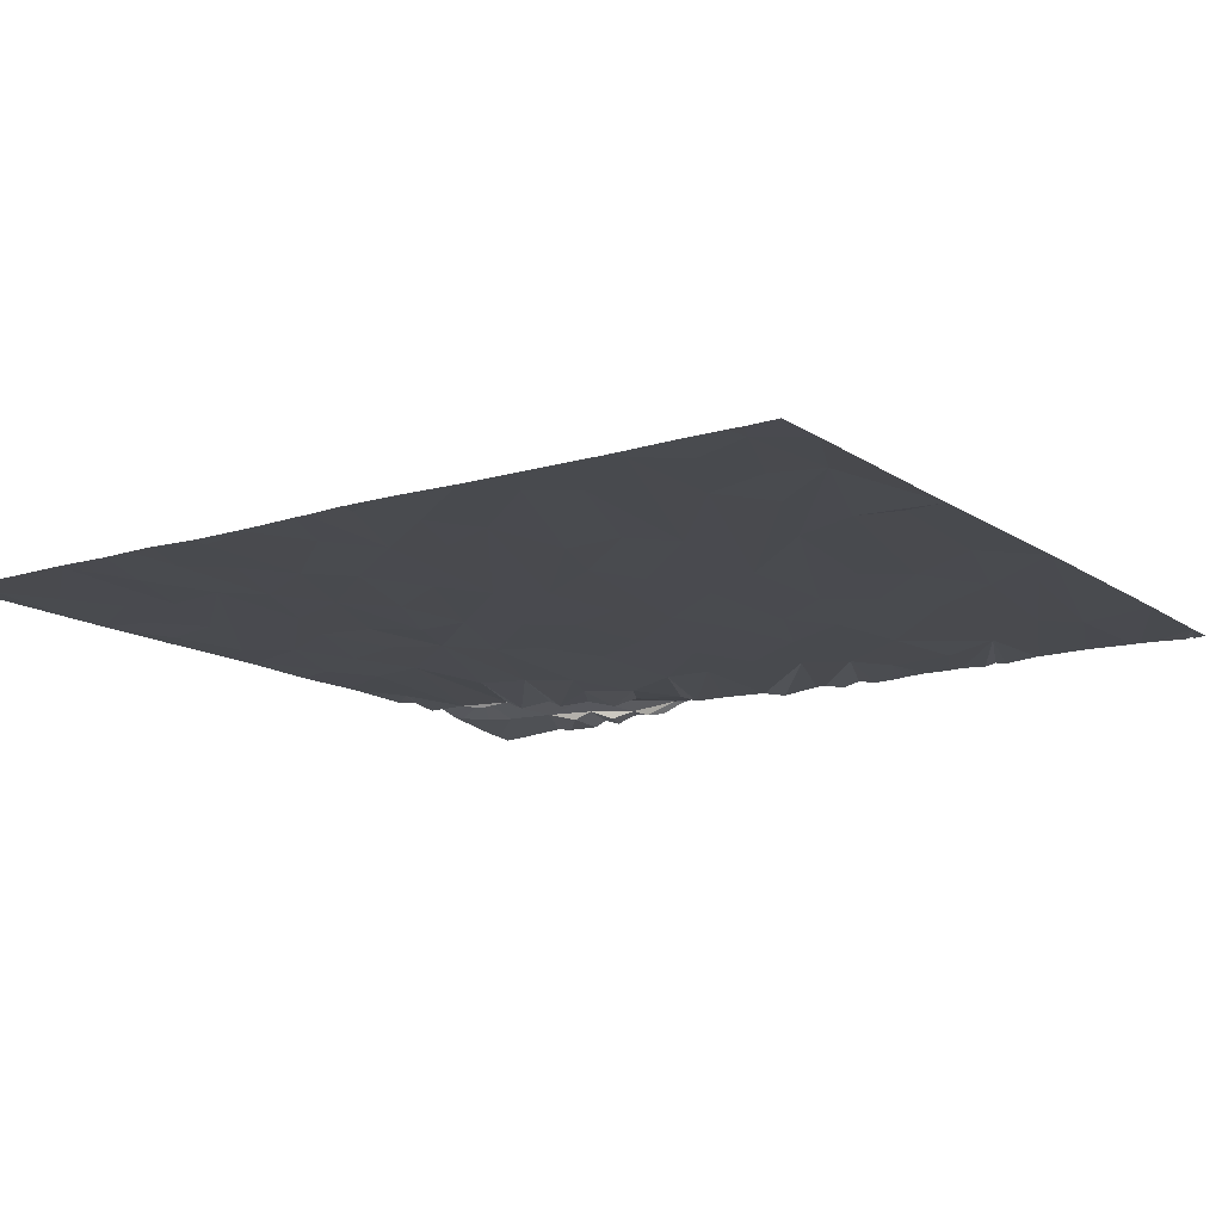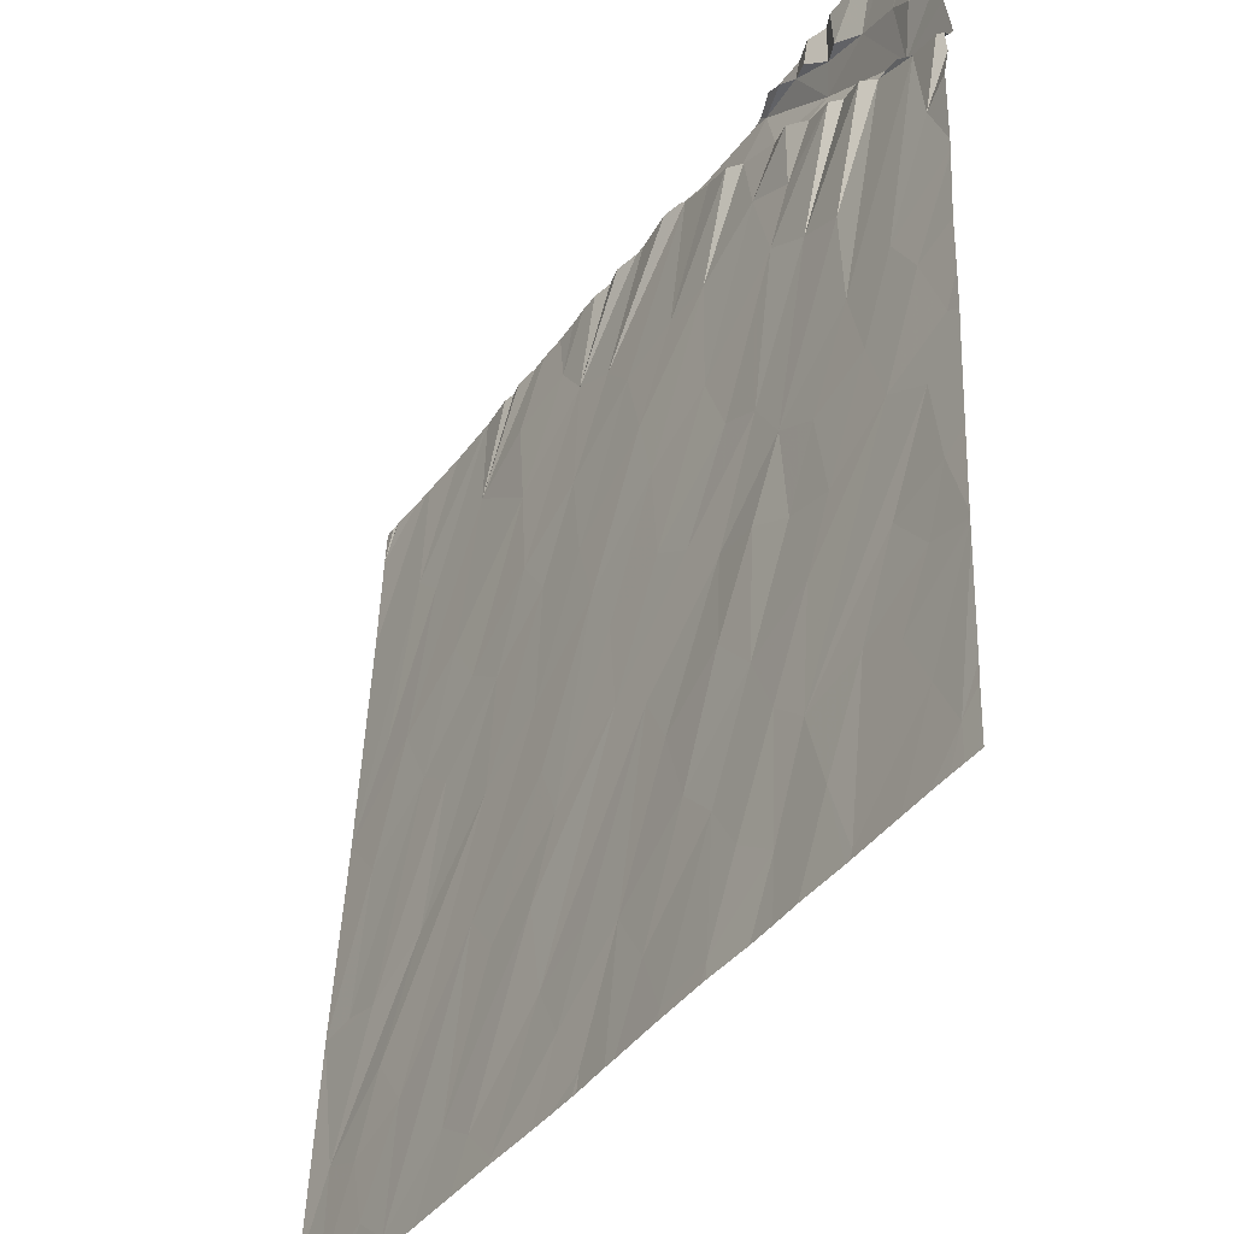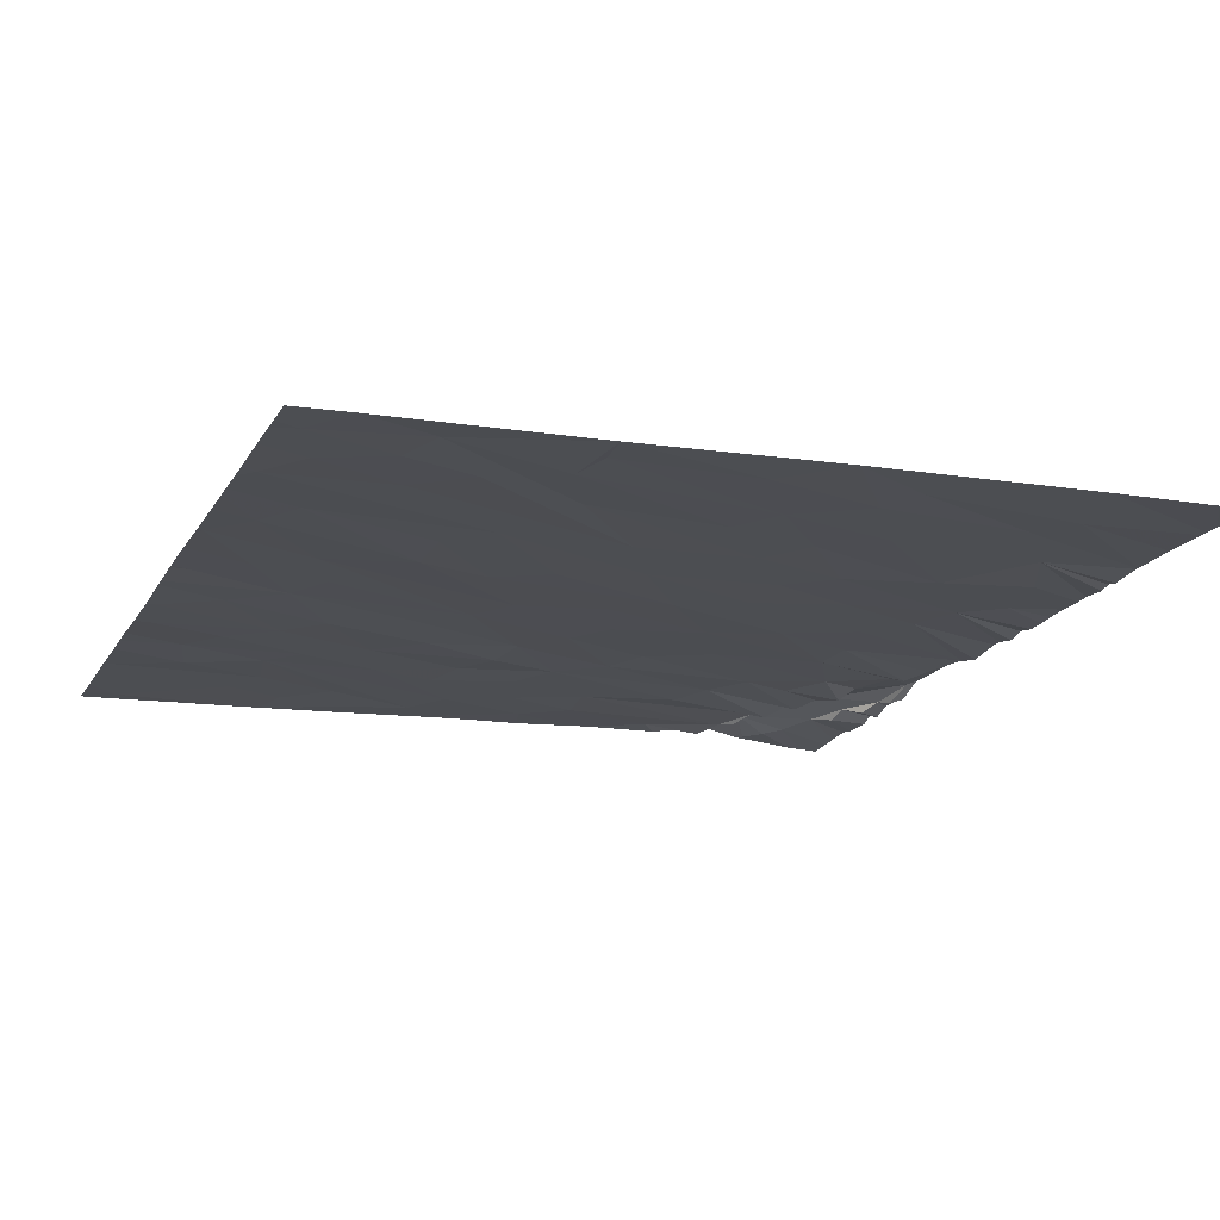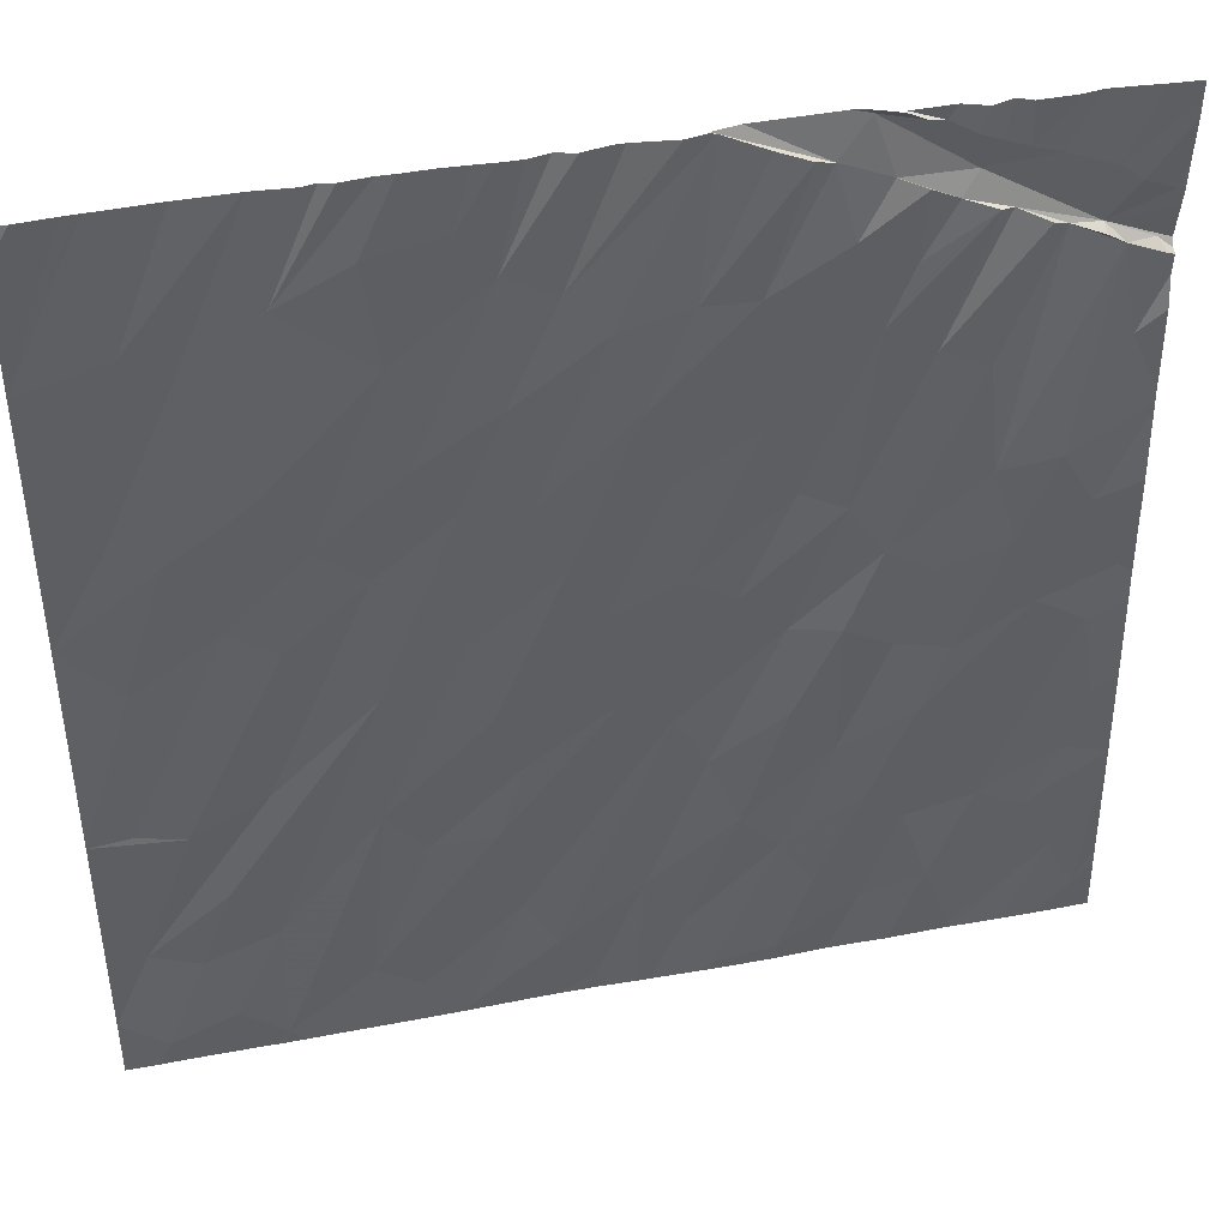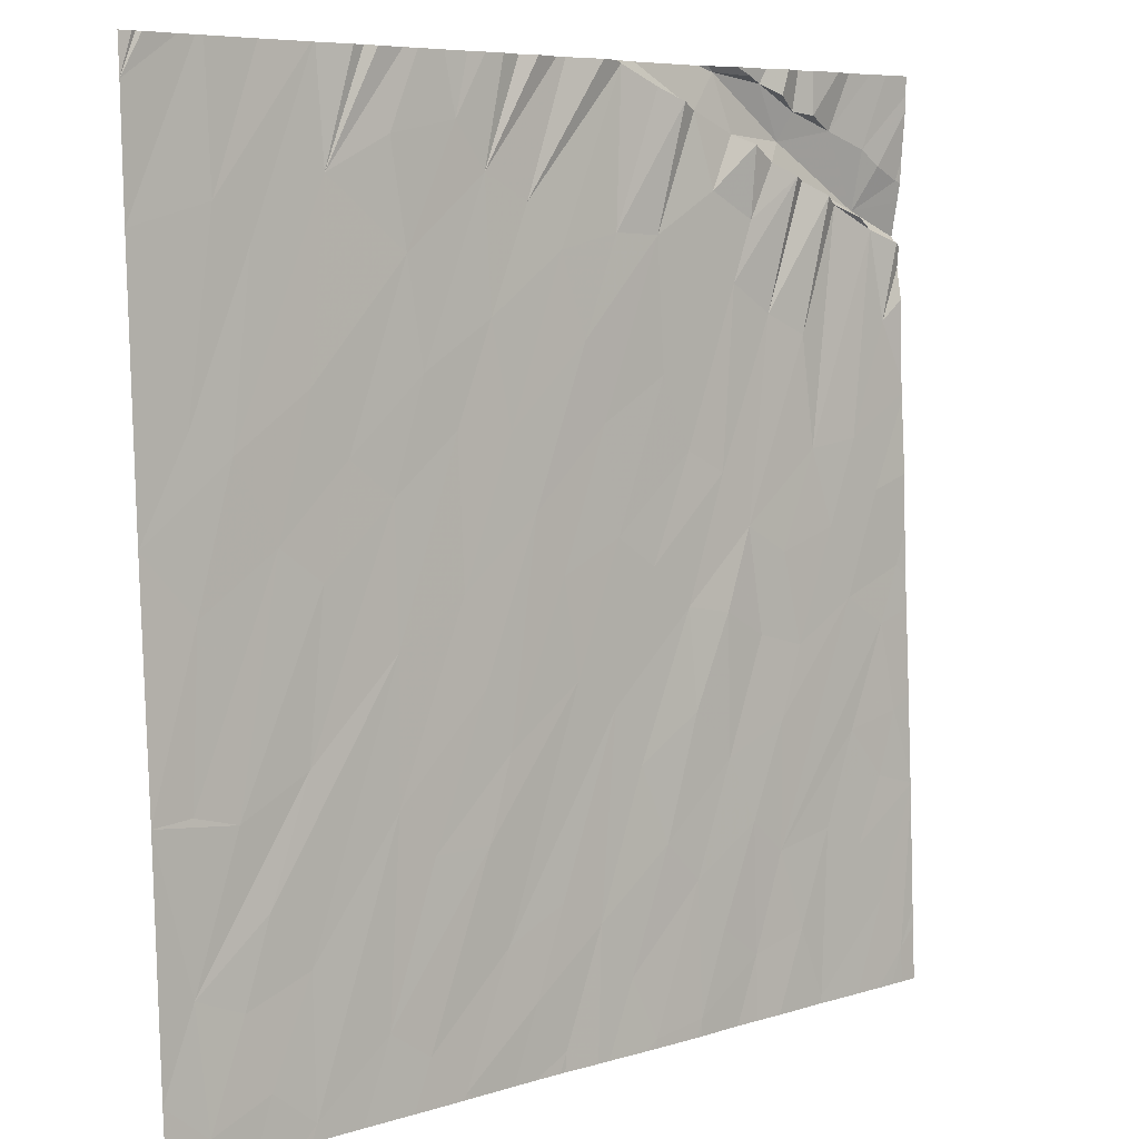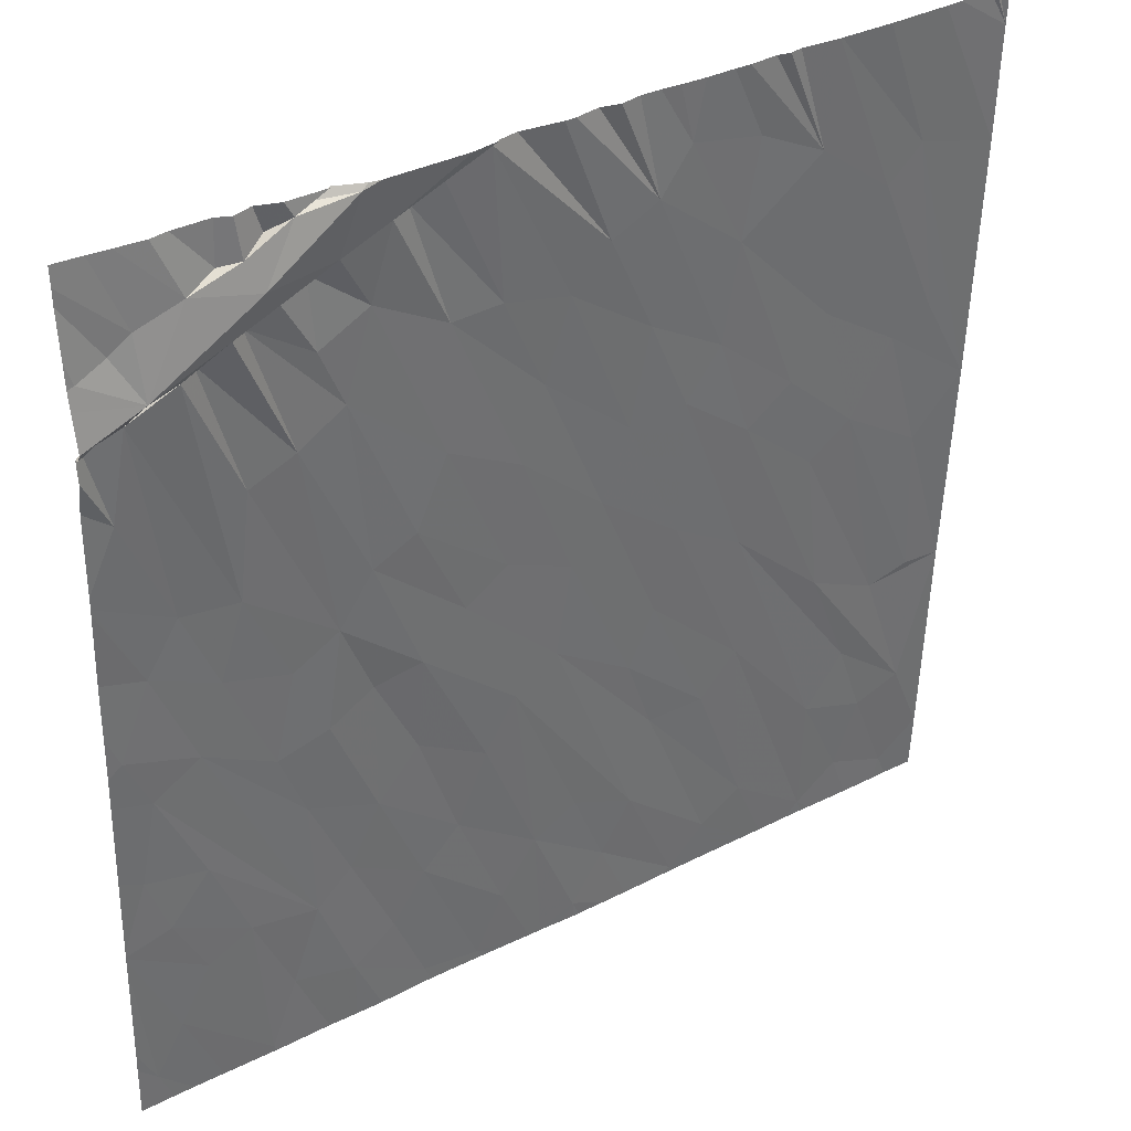
<metadata>
{"format":"obj","ext":"obj","renderer":"f3d","projection":"perspective","resolution":1024,"background":"white","views":[{"elev":-16.3,"azim":33.6,"up":"+Z"},{"elev":-41.1,"azim":-121.9,"up":"+Y"},{"elev":-18.7,"azim":68.6,"up":"+Z"},{"elev":43.5,"azim":168.5,"up":"+Y"},{"elev":6.7,"azim":138.4,"up":"+Y"},{"elev":35.5,"azim":-32.6,"up":"+Y"}]}
</metadata>
<code>
v -121.3 275.7 501.1
v -119.2 275.7 501.1
v -125.5 268.3 500.9
v -118.1 275.7 501.1
v -121.5 275.7 501.2
v -121.7 275.7 501.1
v -124.5 268.1 500.9
v -122 275.7 501.2
v -122.6 268.1 500.8
v -118.5 275.7 501.1
v -122.3 275.7 501.1
v -120.2 275.7 501.1
v -121.2 275.7 501.1
v -121 275.7 501.1
v -120.4 275.7 501.1
v -121.7 268.2 500.8
v -121.9 275.7 501.2
v -118.7 275.7 501.1
v -120.7 268.1 500.8
v -119.3 268.2 500.8
v -122.5 275.7 501.2
v -122.5 275.7 501.2
v -125 268 500.9
v -124 268 500.8
v -119.3 268 500.8
v -125.3 268.8 500.9
v -124.7 269.5 500.9
v -123.8 268.6 500.9
v -124.1 269.4 500.9
v -124.3 268.7 500.9
v -123.4 268.9 500.9
v -123.1 269.3 500.9
v -123.8 269.7 500.9
v -122.4 268.6 500.9
v -122.8 269.6 500.9
v -122.1 269.1 500.9
v -121.4 268.6 500.8
v -121.7 269.3 500.9
v -120.4 268.4 500.8
v -121.1 269.1 500.9
v -121 269.9 500.9
v -120 268.7 500.8
v -120.5 269.9 500.9
v -119.3 269.2 500.8
v -118.7 269 500.8
v -118.9 268.5 500.8
v -118.3 269.2 500.8
v -118 268.5 500.8
v -118.4 268.2 500.7
v -125.1 269.3 500.9
v -123.1 268.2 500.8
v -120.1 270.3 500.9
v -120.1 275.7 501.1
v -120 275.7 501.1
v -118.2 275.7 501.1
v -121.8 271.8 501
v -121.2 270.5 500.9
v -121.9 271 500.9
v -119.2 272.2 501
v -118.4 270.5 500.9
v -118.7 270.4 500.9
v -122.7 271.8 501
v -121 271 500.9
v -119.5 271.9 500.9
v -119.4 270.6 500.9
v -118.5 271.8 500.9
v -118 270.4 500.8
v -124.6 268 500.9
v -125.5 270.4 501
v -121.5 272.3 501
v -125.4 271.1 501
v -125 270.3 501
v -125.3 269.8 501
v -122.3 270.7 501
v -123.1 271.5 501
v -124.1 270.5 501
v -123.5 270.2 500.9
v -125 271.4 501
v -123.2 270.6 500.9
v -122.6 270.3 500.9
v -123.5 271.4 501
v -123.9 271.2 501
v -124.4 271 501
v -120.2 271.4 500.9
v -119 269.7 500.8
v -119.2 268 500.8
v -118.8 272.9 501
v -121.3 272.9 501
v -120.8 272.9 501
v -120.8 271.8 501
v -123.2 272.7 501.1
v -122.4 272.1 501
v -123.5 272.5 501.1
v -124.5 273.6 501.1
v -123.8 272 501
v -124.6 272.6 501.1
v -124.8 272 501
v -125.3 272.2 501.1
v -125.1 272.7 501.1
v -120.7 268 500.8
v -121.6 268 500.8
v -118.5 273 501
v -118 272.3 500.9
v -120.2 272.5 501
v -119.8 272.8 501
v -119.5 273.3 501
v -120.5 273.4 501
v -122.3 272.9 501
v -122.9 273.3 501.1
v -124.1 273.7 501.1
v -123.7 274 501.1
v -124.2 271.8 501
v -125.6 271.6 501
v -118 274.4 501
v -118.7 274.6 501
v -119 274.3 501
v -120.9 275.2 501.1
v -120.4 274.2 501.1
v -120.3 275.1 501.1
v -121.1 274.8 501.1
v -122.9 274.3 501.1
v -123.5 274.7 501.1
v -124.6 274.8 501.2
v -124.5 274.8 501.1
v -124.8 274.7 501.1
v -125 274.6 501.2
v -125.2 274.5 501.3
v -125.2 274.5 501.2
v -120.6 268 500.8
v -125.7 274.8 501.2
v -124.5 268 500.9
v -121.7 268 500.8
v -121.9 274.2 501.1
v -121.2 273.7 501.1
v -122.1 273.6 501.1
v -119.7 274.8 501.1
v -121.6 274.6 501.1
v -122.4 274.4 501.1
v -123.9 274.5 501.1
v -125.5 273.6 501.1
v -125.4 274.4 501.2
v -125.6 274.4 501.2
v -125.7 274.3 501.1
v -124.5 268 500.9
v -125.6 268 500.9
v -124 275.1 501.1
v -124.2 274.9 501.2
v -118 275.3 501.1
v -122.6 275.6 501.2
v -122.9 275.5 501.2
v -123.3 275.3 501.2
v -123.6 275.6 501.2
v -123.9 275.6 501.1
v -124 275.5 501.2
v -124.2 275.5 501.1
v -124.4 275.3 501.2
v -124.6 275.3 501.1
v -124.8 275.2 501.2
v -125.4 268 500.9
v -123.2 275.4 501.1
v -123.7 275.1 501.2
v -124.3 275.1 501.2
v -125.4 274.9 501.1
v -125.2 275.1 501.2
v -125.7 268.7 500.9
v -125.7 269.6 501
v -125.7 269.7 501
v -125.7 269.7 501
v -125.7 268.5 500.9
v -118 275.7 501.1
v -125.7 270.5 501
v -125.7 269.8 501
v -125.7 270.8 501
v -125.7 271.2 501
v -125.7 269.7 501
v -125.7 273 501.1
v -125.7 273 501.1
v -125.7 271.5 501
v -125.7 272.4 501.1
v -125.7 271.9 501.1
v -125.7 274.8 501.2
v -125.7 274.6 501.2
v -125.7 274.3 501.3
v -125.7 274.8 501.2
v -125.7 274.3 501.2
v -125.7 274.3 501.2
v -125.7 273.1 501.1
v -125.7 273.8 501.1
v -125.7 274.3 501.2
v -125.7 274.1 501.2
v -125.7 275.4 501.1
v -125.7 275 501.2
v -125.7 275.5 501.1
v -123.8 268 500.8
v -123.5 268 500.8
v -123.1 268 500.8
v -123.1 268 500.8
v -122.6 268 500.8
v -122 268 500.8
v -122.1 268 500.8
v -121.8 268 500.8
v -122.5 268 500.8
v -121.1 268 500.8
v -121.4 268 500.8
v -120.8 268 500.8
v -118.3 268 500.7
v -118 268 500.7
v -119.9 268 500.8
v -119.7 268 500.8
v -119.4 268 500.8
v -118.8 268 500.7
v -118.4 268 500.7
v -125.3 268 500.9
v -120.2 268 500.8
v -119.2 268 500.8
v -122.6 268 500.8
v -125.7 268 500.9
v -125.7 268 500.9
v -122.5 275.7 501.2
v -123.4 275.7 501.2
v -122.7 275.7 501.2
v -123.6 275.7 501.2
v -123.5 275.7 501.2
v -123.8 275.7 501.1
v -124.1 275.7 501.2
v -123.8 275.7 501.2
v -124.3 275.7 501.1
v -124.6 275.7 501.1
v -124.5 275.7 501.2
v -124.9 275.7 501.1
v -125 275.7 501.1
v -125.3 275.7 501.1
v -118.6 275.7 501.1
v -119.6 275.7 501.1
v -119.6 275.7 501.1
v -119.6 275.7 501.1
v -120.5 275.7 501.1
v -120.8 275.7 501.1
v -125.5 275.7 501.1
v -118.2 275.7 501.1
v -125.7 275.7 501.1
v -125.7 275.7 501.1
f 227 155 225
f 226 154 224
f 225 154 226
f 201 16 199
f 166 26 167
f 167 50 168
f 30 27 7
f 31 33 28
f 34 35 32
f 36 35 34
f 37 38 36
f 41 39 42
f 44 46 45
f 47 85 45
f 45 49 47
f 200 34 9
f 32 31 51
f 42 20 52
f 20 46 44
f 46 49 45
f 145 169 217
f 68 26 23
f 7 50 26
f 30 7 131
f 29 30 28
f 28 30 24
f 51 31 28
f 51 28 195
f 9 34 32
f 9 32 51
f 9 51 197
f 199 34 200
f 16 36 199
f 200 9 202
f 37 19 40
f 203 16 204
f 19 37 203
f 36 16 37
f 48 49 206
f 42 39 208
f 40 19 39
f 20 42 209
f 49 48 47
f 49 46 211
f 23 3 213
f 224 153 222
f 223 152 220
f 211 20 215
f 222 152 223
f 221 151 219
f 220 152 151
f 39 19 129
f 219 149 21
f 58 57 56
f 61 60 59
f 74 58 62
f 65 61 64
f 60 67 66
f 11 137 8
f 8 137 17
f 63 70 57
f 72 29 71
f 69 73 72
f 72 71 69
f 80 74 75
f 76 33 77
f 78 29 76
f 29 33 76
f 79 77 35
f 77 81 82
f 79 81 77
f 83 78 76
f 80 75 79
f 35 80 79
f 36 74 80
f 74 38 40
f 58 74 40
f 83 76 82
f 77 82 76
f 57 58 41
f 40 41 58
f 63 57 43
f 52 63 43
f 41 43 57
f 65 84 85
f 44 84 52
f 173 71 174
f 29 78 71
f 67 60 61
f 61 65 47
f 85 47 65
f 72 73 27
f 73 69 172
f 72 27 29
f 33 32 77
f 32 35 77
f 44 85 84
f 61 47 67
f 50 27 73
f 50 7 27
f 168 73 175
f 29 27 30
f 33 29 28
f 32 33 31
f 36 38 74
f 36 80 35
f 40 39 41
f 37 40 38
f 42 43 41
f 52 43 42
f 45 85 44
f 44 52 20
f 47 48 67
f 89 88 90
f 62 92 91
f 91 93 62
f 95 94 96
f 99 98 97
f 96 99 97
f 103 102 87
f 104 64 105
f 106 105 59
f 104 105 107
f 89 84 104
f 109 92 108
f 91 92 109
f 91 111 93
f 98 99 176
f 56 57 70
f 52 84 90
f 84 65 104
f 59 64 61
f 64 104 65
f 59 60 66
f 63 52 90
f 92 62 58
f 56 92 58
f 62 75 74
f 75 81 79
f 82 112 83
f 97 83 112
f 174 113 178
f 83 97 78
f 103 87 66
f 87 59 66
f 103 66 67
f 64 59 105
f 90 84 89
f 88 70 90
f 70 63 90
f 92 56 108
f 56 70 108
f 93 110 95
f 75 93 95
f 93 75 62
f 81 75 95
f 82 81 95
f 112 96 97
f 96 112 95
f 112 82 95
f 98 113 78
f 98 78 97
f 71 78 113
f 199 36 34
f 113 98 179
f 118 119 117
f 118 117 120
f 126 125 123
f 123 127 126
f 126 127 128
f 127 130 181
f 198 9 197
f 197 51 196
f 134 133 88
f 133 135 88
f 135 121 108
f 115 116 102
f 114 115 103
f 118 106 136
f 136 119 118
f 87 102 116
f 136 87 116
f 118 120 107
f 120 134 107
f 134 89 107
f 134 120 137
f 134 137 133
f 138 135 133
f 121 135 138
f 109 108 121
f 109 122 111
f 139 111 122
f 121 122 109
f 111 124 110
f 123 125 110
f 124 123 110
f 94 110 125
f 139 124 111
f 96 141 99
f 141 142 143
f 141 96 126
f 126 94 125
f 140 99 141
f 126 128 141
f 141 143 140
f 96 94 126
f 143 142 185
f 22 149 137
f 142 127 183
f 196 51 195
f 140 143 186
f 146 139 122
f 147 124 139
f 141 128 127
f 142 141 127
f 110 94 95
f 115 102 103
f 87 136 106
f 106 59 87
f 107 89 104
f 105 106 118
f 118 107 105
f 89 134 88
f 70 88 135
f 108 70 135
f 109 111 91
f 111 110 93
f 176 140 187
f 220 151 221
f 151 149 219
f 150 149 151
f 153 152 222
f 153 154 152
f 155 154 225
f 154 153 224
f 228 156 229
f 158 157 230
f 18 114 233
f 234 116 235
f 235 115 236
f 117 119 237
f 1 117 13
f 137 120 17
f 138 133 149
f 149 150 138
f 121 138 160
f 151 121 160
f 122 121 151
f 161 122 151
f 160 138 150
f 161 146 122
f 123 124 147
f 147 139 146
f 152 154 162
f 161 152 162
f 156 162 154
f 123 147 127
f 146 161 147
f 151 152 161
f 162 147 161
f 147 162 127
f 156 158 162
f 156 157 158
f 158 127 162
f 158 164 127
f 163 130 127
f 163 127 164
f 130 163 191
f 195 28 194
f 114 148 10
f 119 136 15
f 133 137 149
f 22 137 11
f 151 160 150
f 154 155 156
f 164 158 232
f 191 164 193
f 156 155 227
f 165 3 166
f 21 149 22
f 166 3 26
f 194 28 24
f 167 26 50
f 168 50 73
f 169 3 165
f 24 30 131
f 17 120 6
f 23 26 3
f 171 69 173
f 172 69 171
f 13 117 14
f 173 69 71
f 68 7 26
f 174 71 113
f 175 73 172
f 25 20 210
f 14 117 238
f 176 99 140
f 177 98 176
f 86 20 25
f 178 113 180
f 179 98 177
f 100 19 205
f 180 113 179
f 6 120 5
f 181 130 184
f 182 127 181
f 129 19 100
f 183 127 182
f 132 16 201
f 184 130 192
f 5 120 1
f 185 142 189
f 186 143 185
f 101 16 132
f 187 140 188
f 144 7 68
f 1 120 117
f 188 140 190
f 189 142 183
f 131 7 144
f 190 140 186
f 145 3 169
f 191 163 164
f 192 130 191
f 12 136 53
f 193 164 239
f 159 3 145
f 15 136 12
f 202 9 216
f 203 37 16
f 53 136 54
f 204 16 101
f 205 19 203
f 54 136 234
f 206 49 212
f 207 48 206
f 208 39 214
f 209 42 208
f 2 115 18
f 210 20 209
f 18 115 114
f 211 46 20
f 212 49 211
f 55 148 240
f 213 3 159
f 214 39 129
f 10 148 55
f 215 20 86
f 216 9 198
f 4 148 170
f 217 169 218
f 228 157 156
f 229 156 227
f 230 157 228
f 231 158 230
f 232 158 231
f 233 114 10
f 234 136 116
f 235 116 115
f 236 115 2
f 237 119 15
f 238 117 237
f 239 164 232
f 240 148 4
f 241 193 239
f 242 193 241

</code>
